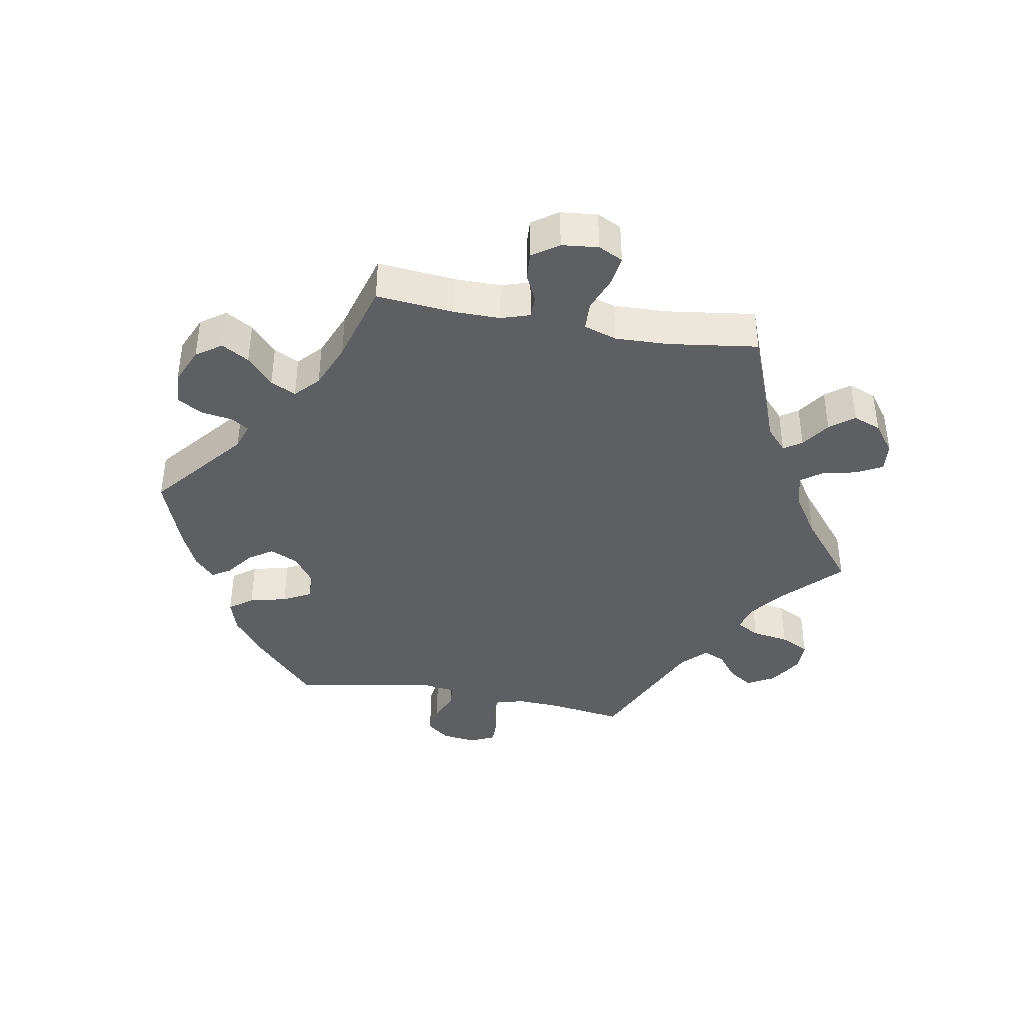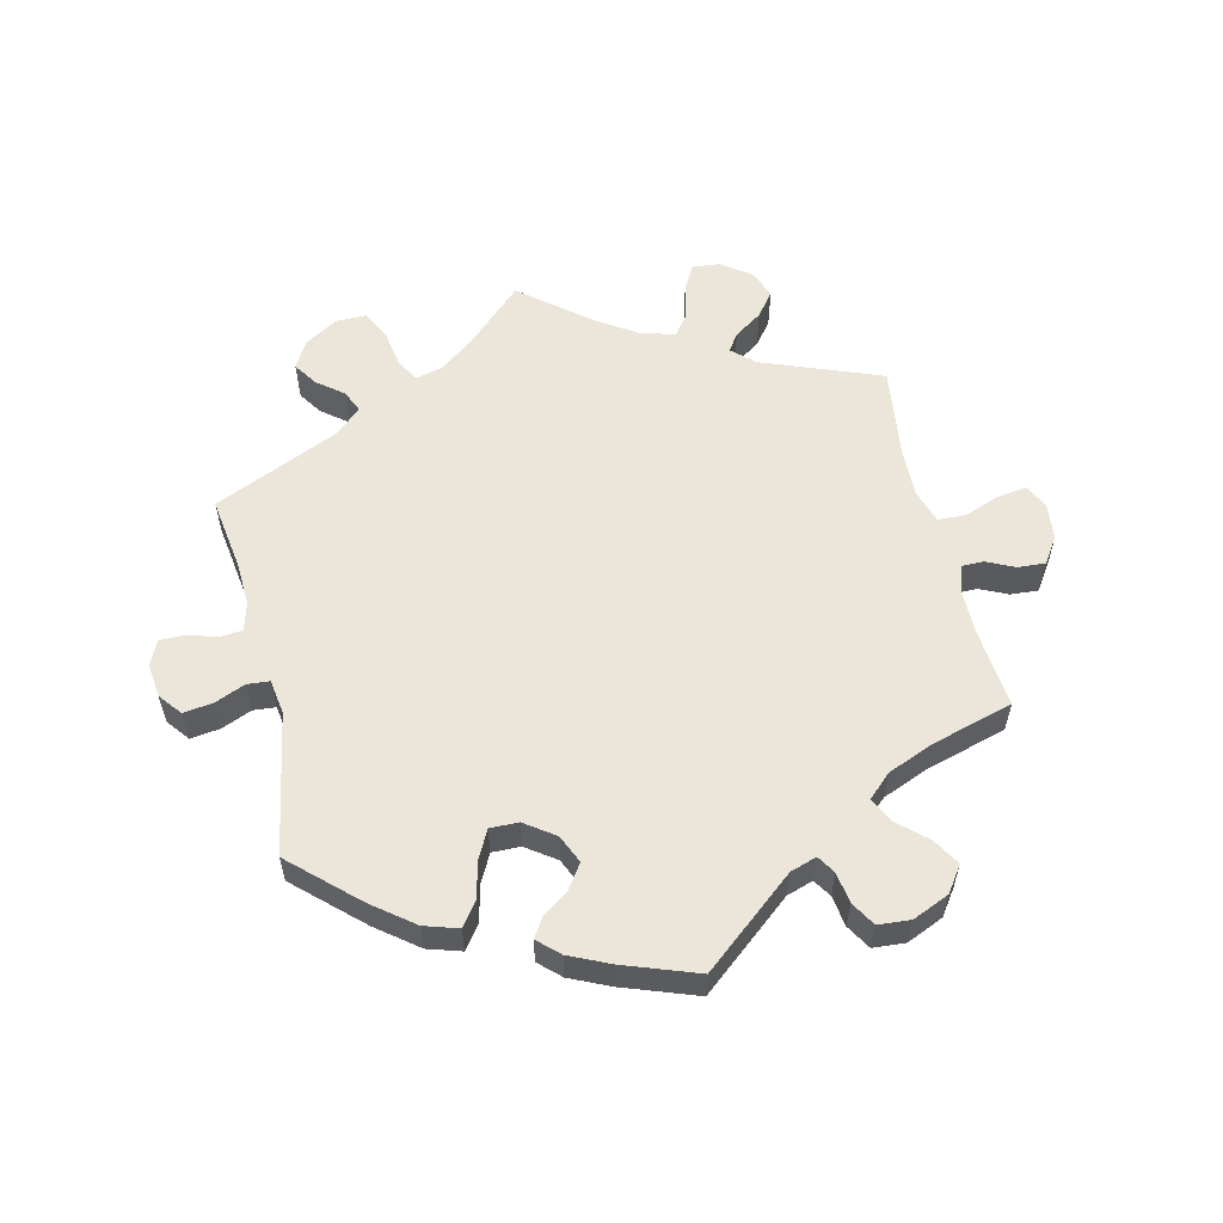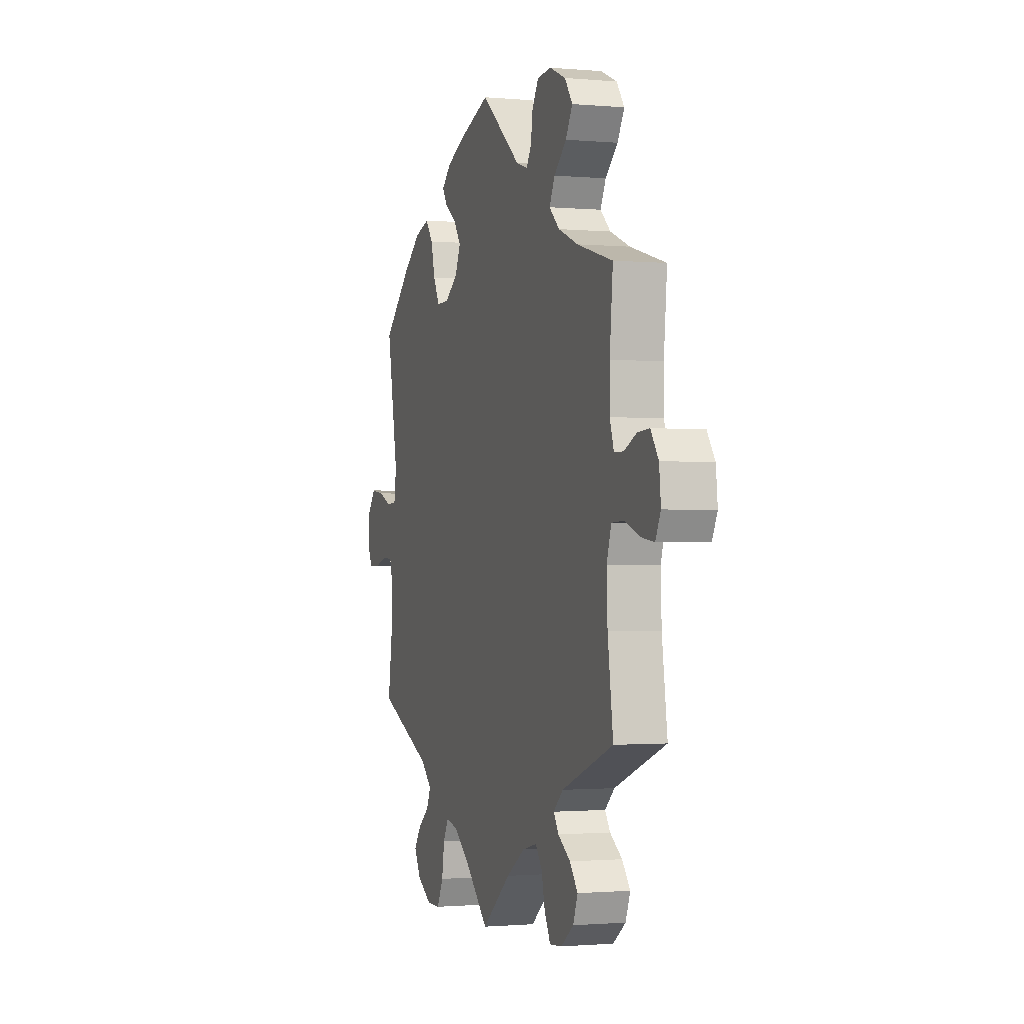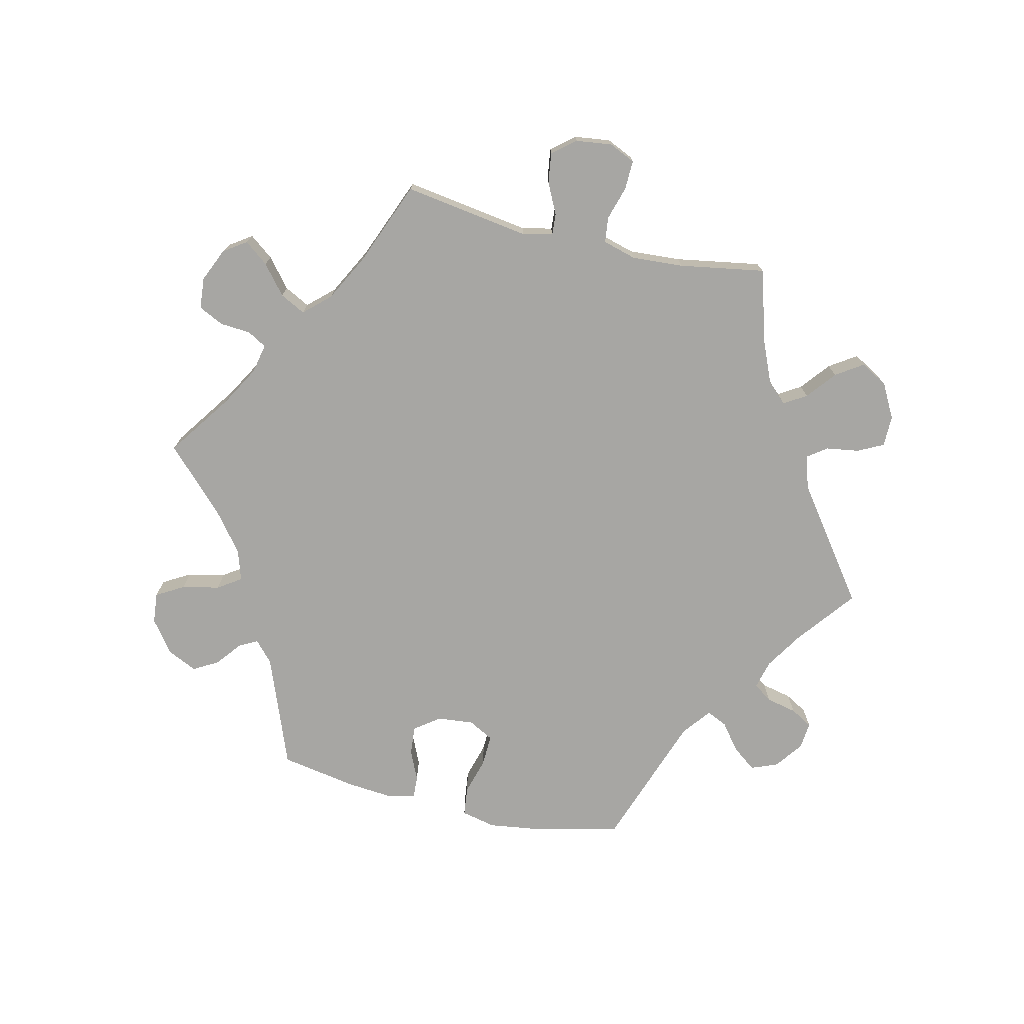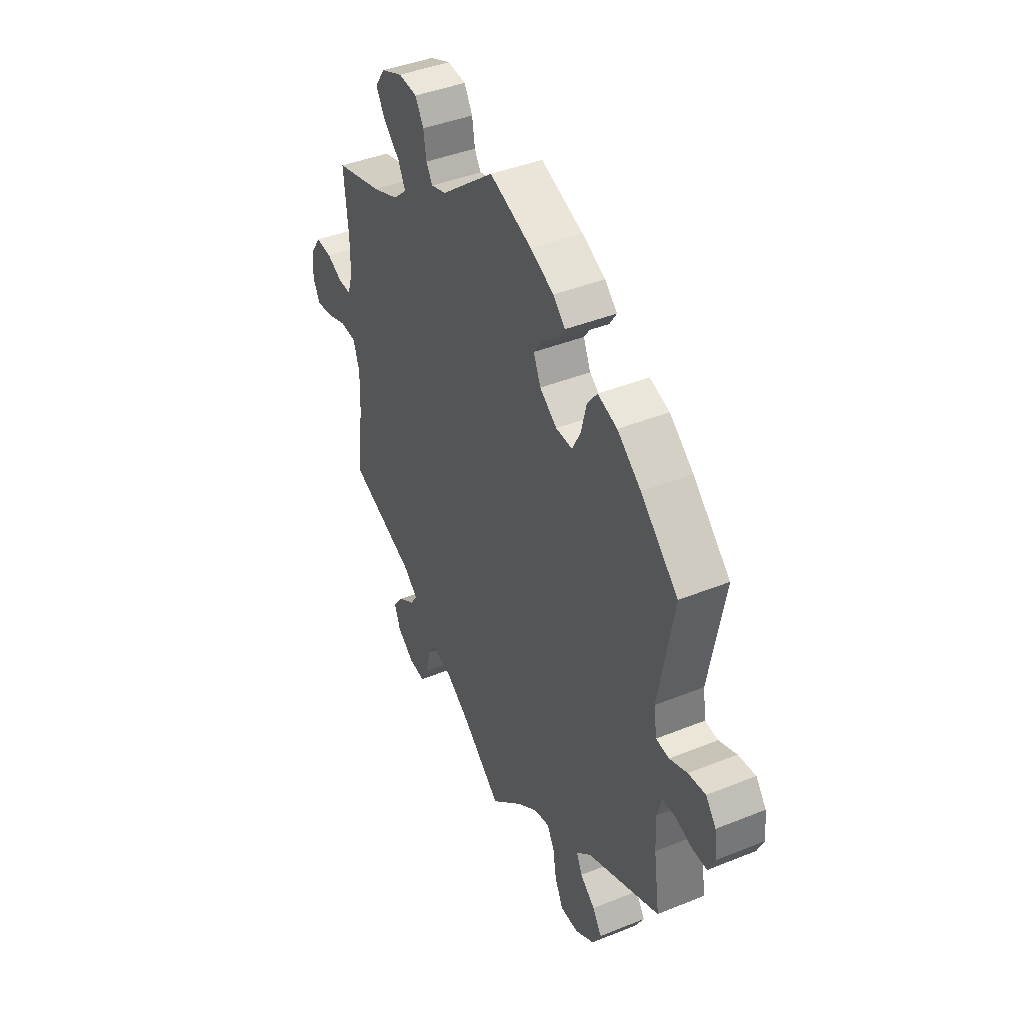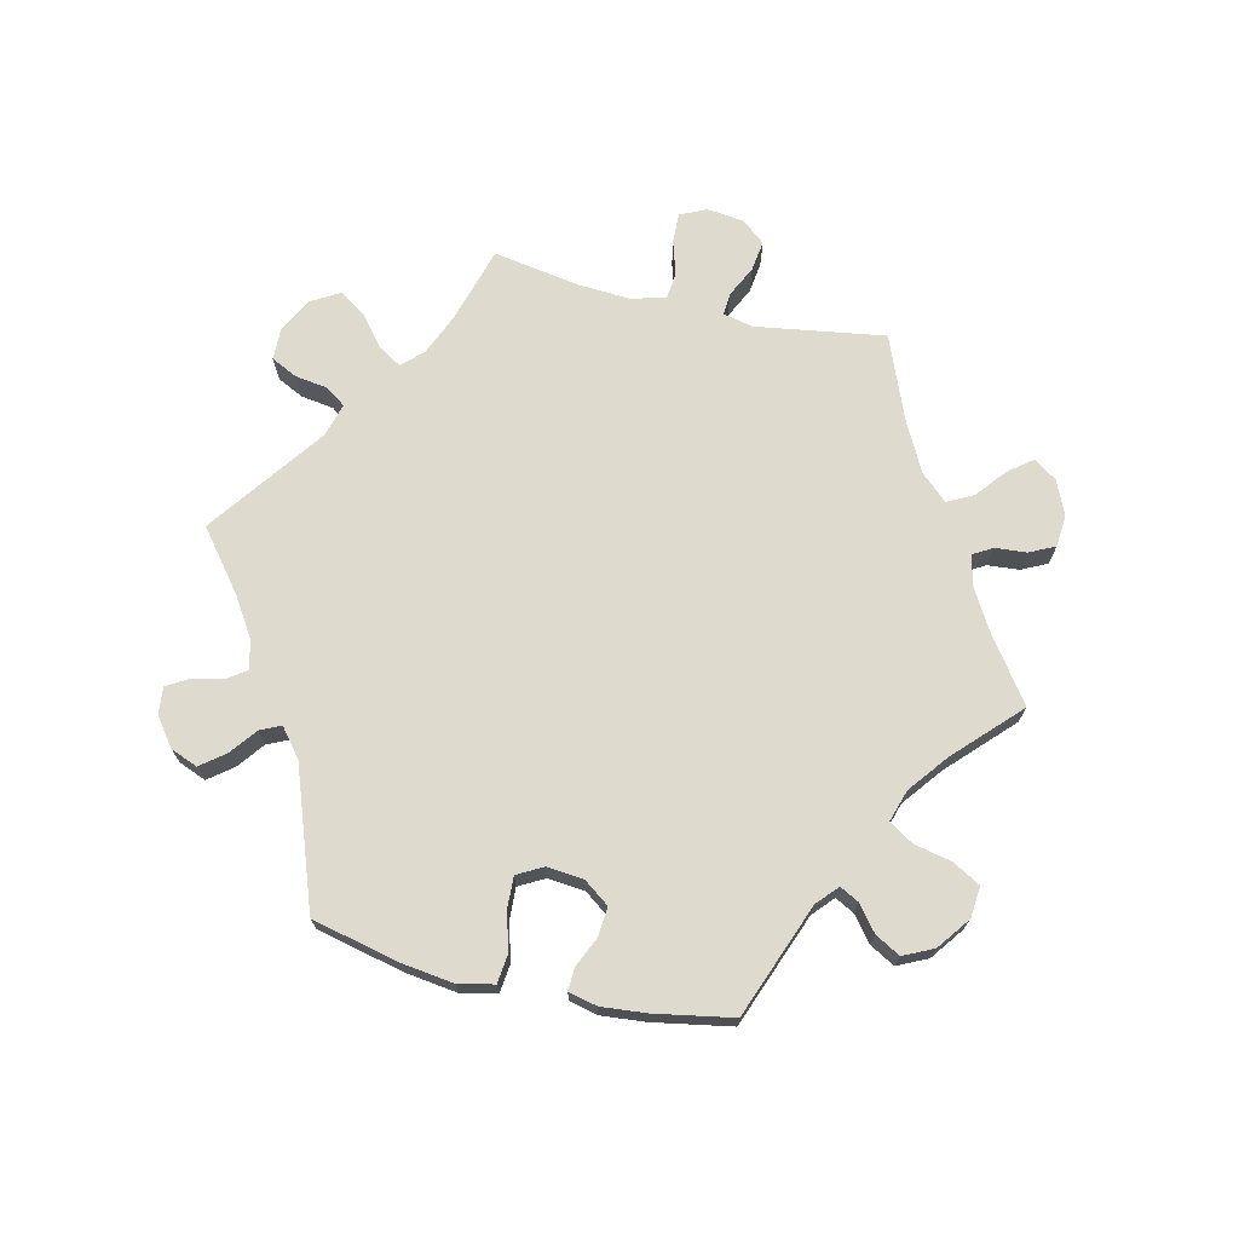
<metadata>
{"format":"obj","ext":"obj","renderer":"f3d","projection":"perspective","resolution":1024,"background":"white","views":[{"elev":-40.0,"azim":79.6,"up":"+Y"},{"elev":57.3,"azim":-13.4,"up":"+Y"},{"elev":-1.1,"azim":71.6,"up":"+Z"},{"elev":-74.2,"azim":137.0,"up":"+Y"},{"elev":41.9,"azim":-115.9,"up":"+Z"},{"elev":71.2,"azim":-16.9,"up":"+Y"}]}
</metadata>
<code>
v -0.485 0.07 -0.178
v -0.482 0.07 -0.111
v -0.494 0.07 -0.068
v -0.528 0.07 -0.065
v -0.573 0.07 -0.079
v -0.611 0.07 -0.079
v -0.628 0.07 -0.042
v -0.622 0.07 0.01
v -0.595 0.07 0.044
v -0.55 0.07 0.038
v -0.504 0.07 0.019
v -0.47 0.07 0.022
v -0.462 0.07 0.075
v -0.501 0.07 0.289
v -0.403 0.07 0.38
v -0.341 0.07 0.428
v -0.29 0.07 0.444
v -0.264 0.07 0.409
v -0.25 0.07 0.353
v -0.228 0.07 0.311
v -0.185 0.07 0.312
v -0.14 0.07 0.344
v -0.121 0.07 0.387
v -0.146 0.07 0.423
v -0.186 0.07 0.452
v -0.204 0.07 0.48
v -0.172 0.07 0.51
v -0.111 0.07 0.538
v 0 0.07 0.578
v 0.14 0.07 0.464
v 0.18 0.07 0.451
v 0.197 0.07 0.478
v 0.204 0.07 0.525
v 0.226 0.07 0.562
v 0.275 0.07 0.566
v 0.331 0.07 0.542
v 0.358 0.07 0.504
v 0.334 0.07 0.463
v 0.291 0.07 0.424
v 0.272 0.07 0.386
v 0.308 0.07 0.353
v 0.377 0.07 0.325
v 0.501 0.07 0.29
v 0.49 0.07 0.172
v 0.49 0.07 0.103
v 0.504 0.07 0.06
v 0.537 0.07 0.06
v 0.579 0.07 0.08
v 0.621 0.07 0.083
v 0.648 0.07 0.044
v 0.654 0.07 -0.011
v 0.636 0.07 -0.048
v 0.591 0.07 -0.042
v 0.538 0.07 -0.022
v 0.495 0.07 -0.024
v 0.479 0.07 -0.074
v 0.482 0.07 -0.154
v 0.501 0.07 -0.289
v 0.321 0.07 -0.359
v 0.287 0.07 -0.39
v 0.305 0.07 -0.417
v 0.348 0.07 -0.446
v 0.376 0.07 -0.482
v 0.36 0.07 -0.524
v 0.316 0.07 -0.557
v 0.273 0.07 -0.561
v 0.252 0.07 -0.522
v 0.24 0.07 -0.47
v 0.217 0.07 -0.439
v 0.166 0.07 -0.452
v 0.101 0.07 -0.495
v 0 0.07 -0.578
v -0.085 0.07 -0.497
v -0.138 0.07 -0.457
v -0.179 0.07 -0.447
v -0.198 0.07 -0.482
v -0.207 0.07 -0.538
v -0.229 0.07 -0.582
v -0.276 0.07 -0.582
v -0.326 0.07 -0.551
v -0.349 0.07 -0.51
v -0.325 0.07 -0.474
v -0.286 0.07 -0.443
v -0.271 0.07 -0.41
v -0.309 0.07 -0.374
v -0.501 0.07 -0.289
v -0.485 0 -0.178
v -0.482 0 -0.111
v -0.494 0 -0.068
v -0.528 0 -0.065
v -0.573 0 -0.079
v -0.611 0 -0.079
v -0.628 0 -0.042
v -0.622 0 0.01
v -0.595 0 0.044
v -0.55 0 0.038
v -0.504 0 0.019
v -0.47 0 0.022
v -0.462 0 0.075
v -0.501 0 0.289
v -0.403 0 0.38
v -0.341 0 0.428
v -0.29 0 0.444
v -0.264 0 0.409
v -0.25 0 0.353
v -0.228 0 0.311
v -0.185 0 0.312
v -0.14 0 0.344
v -0.121 0 0.387
v -0.146 0 0.423
v -0.186 0 0.452
v -0.204 0 0.48
v -0.172 0 0.51
v -0.111 0 0.538
v 0 0 0.578
v 0.14 0 0.464
v 0.18 0 0.451
v 0.197 0 0.478
v 0.204 0 0.525
v 0.226 0 0.562
v 0.275 0 0.566
v 0.331 0 0.542
v 0.358 0 0.504
v 0.334 0 0.463
v 0.291 0 0.424
v 0.272 0 0.386
v 0.308 0 0.353
v 0.377 0 0.325
v 0.501 0 0.29
v 0.49 0 0.172
v 0.49 0 0.103
v 0.504 0 0.06
v 0.537 0 0.06
v 0.579 0 0.08
v 0.621 0 0.083
v 0.648 0 0.044
v 0.654 0 -0.011
v 0.636 0 -0.048
v 0.591 0 -0.042
v 0.538 0 -0.022
v 0.495 0 -0.024
v 0.479 0 -0.074
v 0.482 0 -0.154
v 0.501 0 -0.289
v 0.321 0 -0.359
v 0.287 0 -0.39
v 0.305 0 -0.417
v 0.348 0 -0.446
v 0.376 0 -0.482
v 0.36 0 -0.524
v 0.316 0 -0.557
v 0.273 0 -0.561
v 0.252 0 -0.522
v 0.24 0 -0.47
v 0.217 0 -0.439
v 0.166 0 -0.452
v 0.101 0 -0.495
v 0 0 -0.578
v -0.085 0 -0.497
v -0.138 0 -0.457
v -0.179 0 -0.447
v -0.198 0 -0.482
v -0.207 0 -0.538
v -0.229 0 -0.582
v -0.276 0 -0.582
v -0.326 0 -0.551
v -0.349 0 -0.51
v -0.325 0 -0.474
v -0.286 0 -0.443
v -0.271 0 -0.41
v -0.309 0 -0.374
v -0.501 0 -0.289
f 85 86 1
f 84 85 1 2
f 80 81 82 83
f 80 83 84
f 79 80 84
f 76 77 78 79
f 75 76 79 84
f 74 75 84 2
f 71 72 73
f 70 71 73 74
f 69 70 74 2
f 65 66 67 68
f 65 68 69
f 64 65 69
f 61 62 63 64
f 60 61 64 69
f 59 60 69 2
f 57 58 59 2
f 51 52 53 54
f 51 54 55
f 50 51 55
f 47 48 49 50
f 46 47 50 55
f 45 46 55 56
f 42 43 44
f 41 42 44 45
f 40 41 45 56
f 36 37 38 39
f 36 39 40
f 35 36 40
f 32 33 34 35
f 31 32 35 40
f 30 31 40 56
f 24 25 26 27
f 23 24 27 28
f 16 17 18 19
f 16 19 20
f 13 14 15 16
f 12 13 16 20
f 8 9 10 11
f 6 7 8 11
f 4 5 6 11
f 3 4 11 12
f 23 28 29 30
f 22 23 30 56
f 21 22 56 57
f 12 20 21 57
f 2 3 12 57
f 87 172 171
f 88 87 171 170
f 169 168 167 166
f 170 169 166
f 170 166 165
f 165 164 163 162
f 170 165 162 161
f 88 170 161 160
f 159 158 157
f 160 159 157 156
f 88 160 156 155
f 154 153 152 151
f 155 154 151
f 155 151 150
f 150 149 148 147
f 155 150 147 146
f 88 155 146 145
f 88 145 144 143
f 140 139 138 137
f 141 140 137
f 141 137 136
f 136 135 134 133
f 141 136 133 132
f 142 141 132 131
f 130 129 128
f 131 130 128 127
f 142 131 127 126
f 125 124 123 122
f 126 125 122
f 126 122 121
f 121 120 119 118
f 126 121 118 117
f 142 126 117 116
f 113 112 111 110
f 114 113 110 109
f 105 104 103 102
f 106 105 102
f 102 101 100 99
f 106 102 99 98
f 97 96 95 94
f 97 94 93 92
f 97 92 91 90
f 98 97 90 89
f 116 115 114 109
f 142 116 109 108
f 143 142 108 107
f 143 107 106 98
f 143 98 89 88
f 1 87 88 2
f 2 88 89 3
f 3 89 90 4
f 4 90 91 5
f 5 91 92 6
f 6 92 93 7
f 7 93 94 8
f 8 94 95 9
f 9 95 96 10
f 10 96 97 11
f 11 97 98 12
f 12 98 99 13
f 13 99 100 14
f 14 100 101 15
f 15 101 102 16
f 16 102 103 17
f 17 103 104 18
f 18 104 105 19
f 19 105 106 20
f 20 106 107 21
f 21 107 108 22
f 22 108 109 23
f 23 109 110 24
f 24 110 111 25
f 25 111 112 26
f 26 112 113 27
f 27 113 114 28
f 28 114 115 29
f 29 115 116 30
f 30 116 117 31
f 31 117 118 32
f 32 118 119 33
f 33 119 120 34
f 34 120 121 35
f 35 121 122 36
f 36 122 123 37
f 37 123 124 38
f 38 124 125 39
f 39 125 126 40
f 40 126 127 41
f 41 127 128 42
f 42 128 129 43
f 43 129 130 44
f 44 130 131 45
f 45 131 132 46
f 46 132 133 47
f 47 133 134 48
f 48 134 135 49
f 49 135 136 50
f 50 136 137 51
f 51 137 138 52
f 52 138 139 53
f 53 139 140 54
f 54 140 141 55
f 55 141 142 56
f 56 142 143 57
f 57 143 144 58
f 58 144 145 59
f 59 145 146 60
f 60 146 147 61
f 61 147 148 62
f 62 148 149 63
f 63 149 150 64
f 64 150 151 65
f 65 151 152 66
f 66 152 153 67
f 67 153 154 68
f 68 154 155 69
f 69 155 156 70
f 70 156 157 71
f 71 157 158 72
f 72 158 159 73
f 73 159 160 74
f 74 160 161 75
f 75 161 162 76
f 76 162 163 77
f 77 163 164 78
f 78 164 165 79
f 79 165 166 80
f 80 166 167 81
f 81 167 168 82
f 82 168 169 83
f 83 169 170 84
f 84 170 171 85
f 85 171 172 86
f 86 172 87 1

</code>
